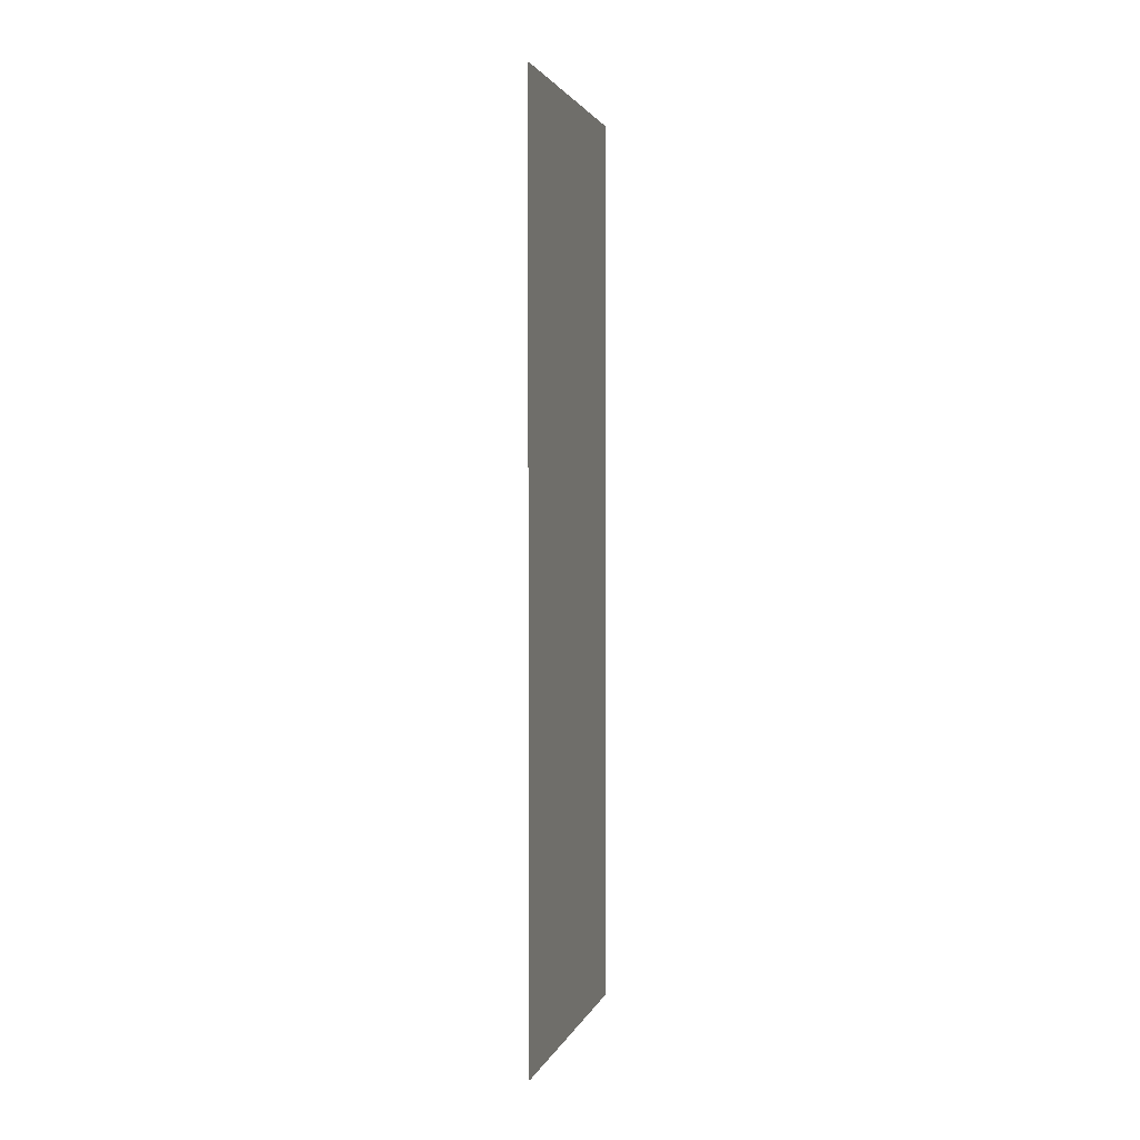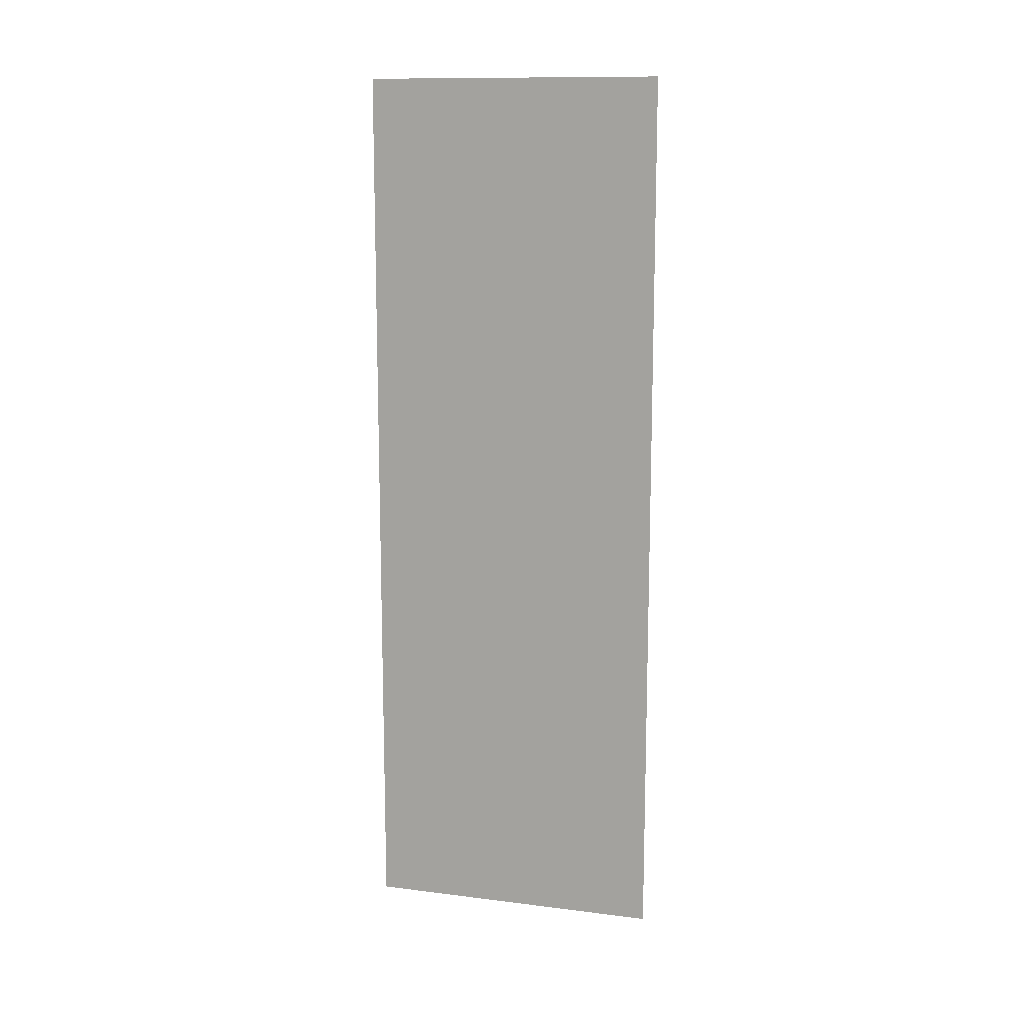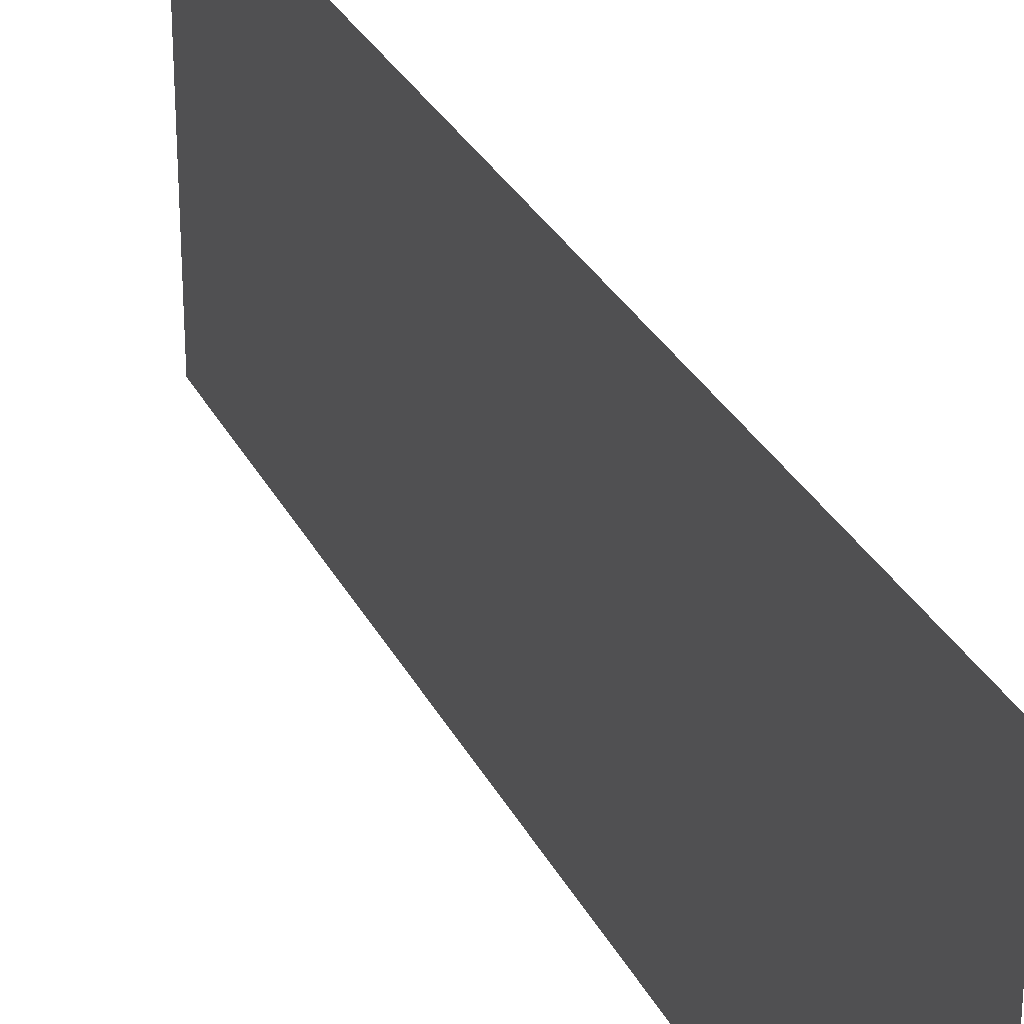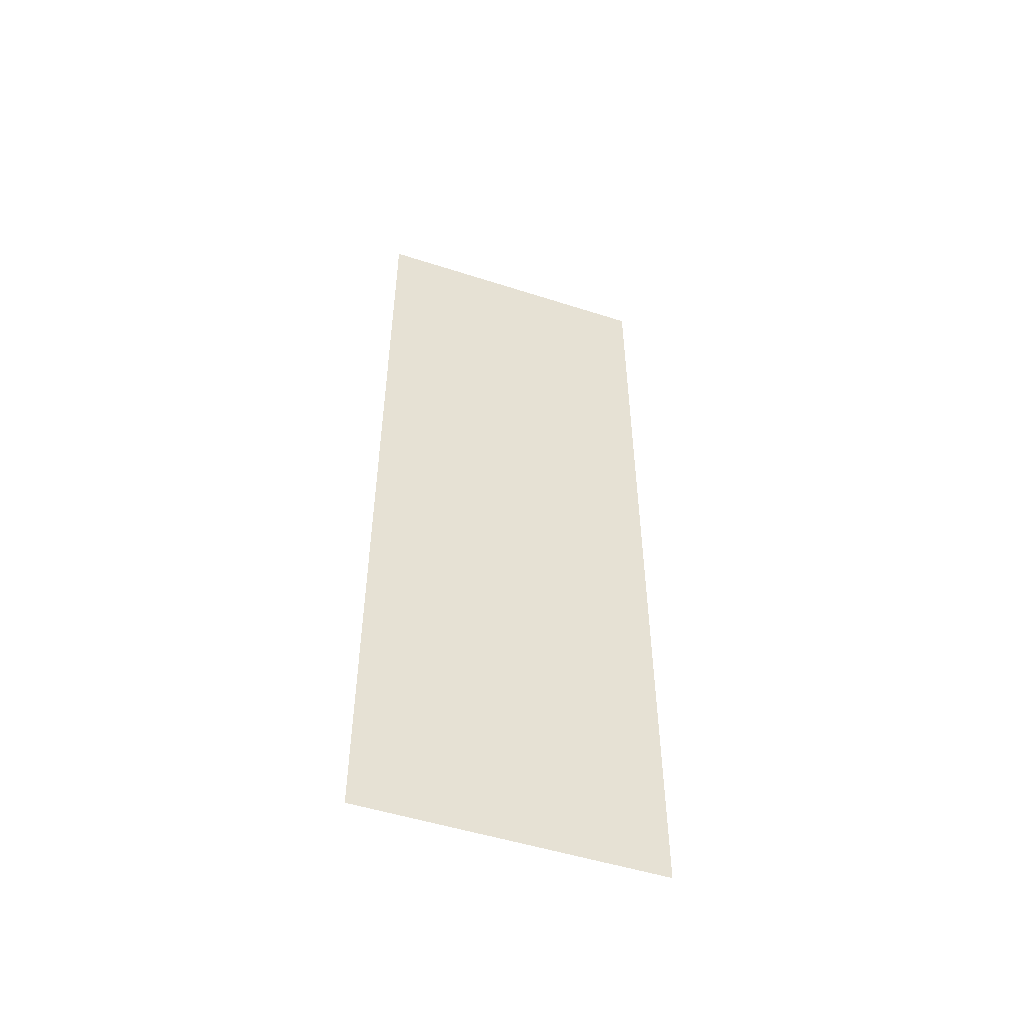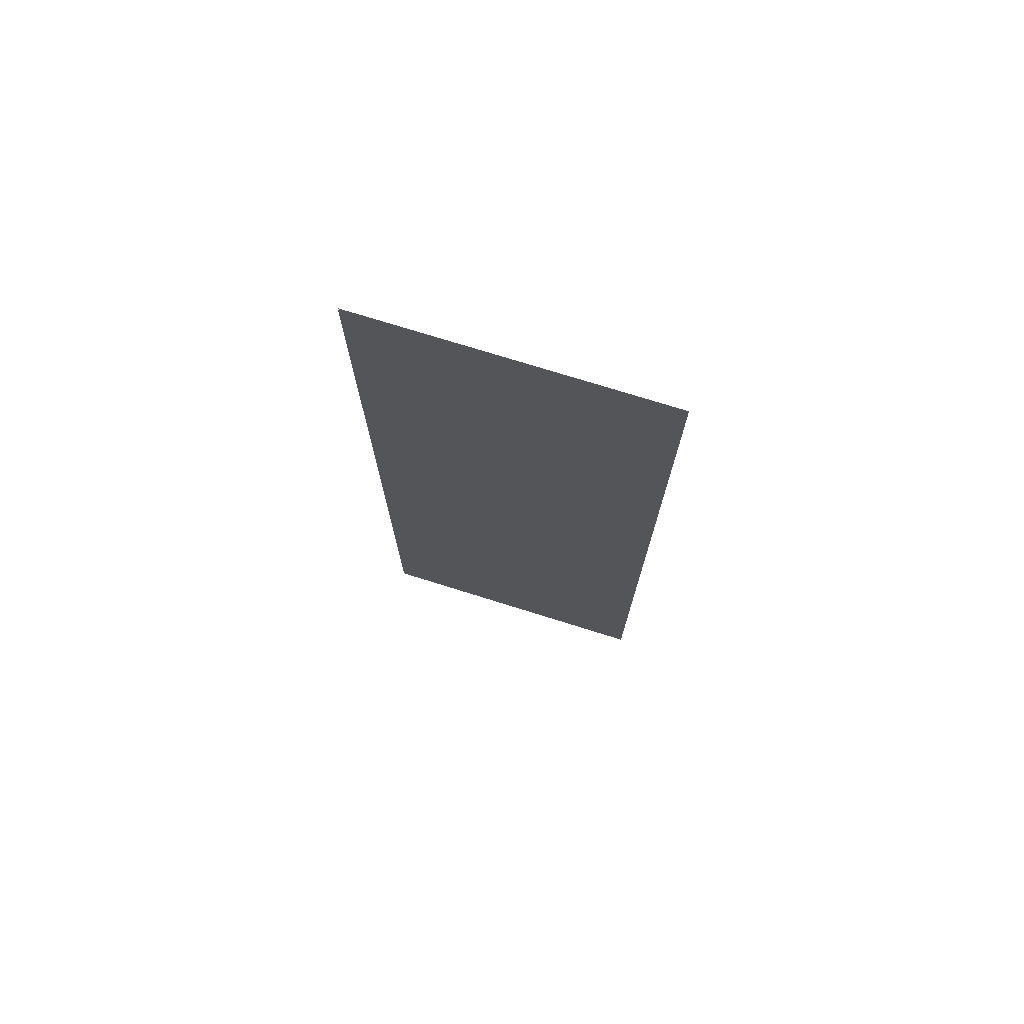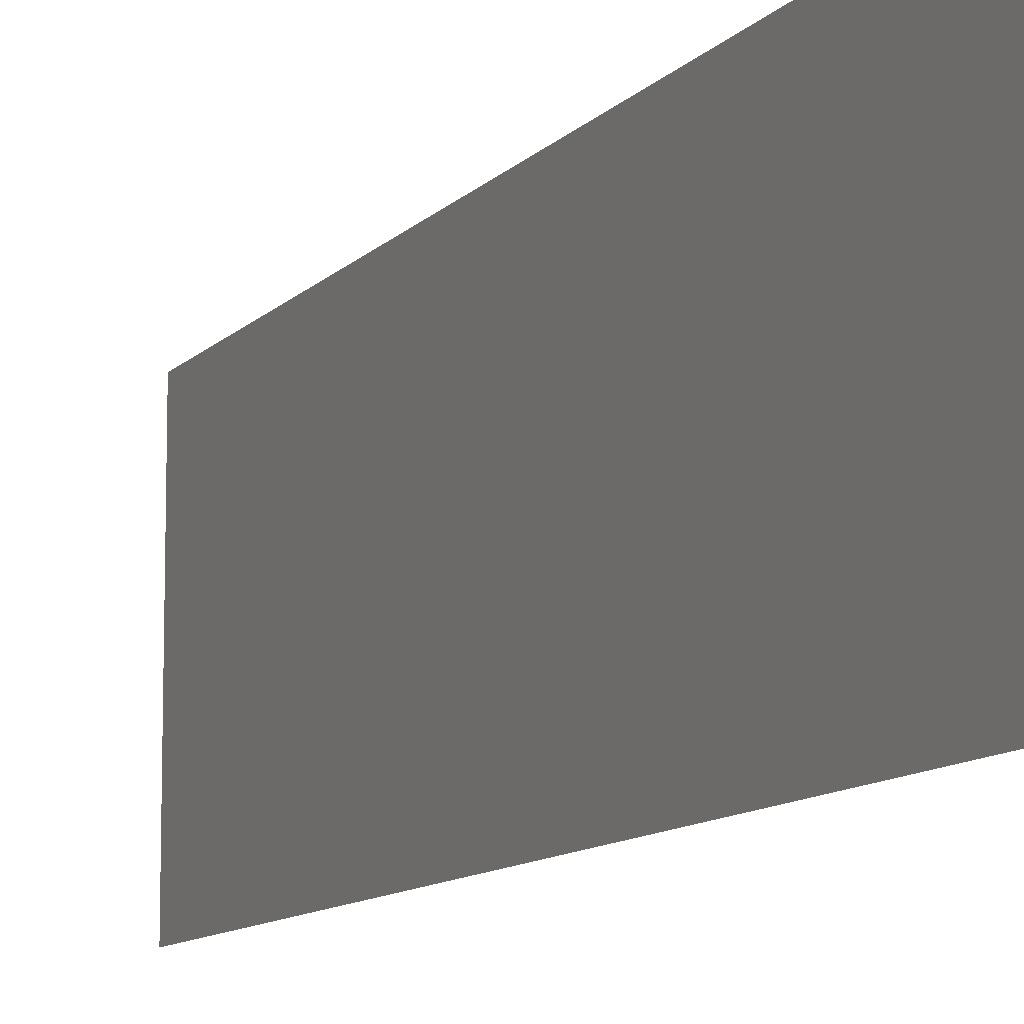
<metadata>
{"format":"obj","ext":"obj","renderer":"f3d","projection":"perspective","resolution":1024,"background":"white","views":[{"elev":2.2,"azim":14.0,"up":"+Z"},{"elev":12.6,"azim":-73.9,"up":"+Z"},{"elev":29.0,"azim":-22.2,"up":"+Y"},{"elev":-50.8,"azim":-109.4,"up":"+Z"},{"elev":74.0,"azim":-72.6,"up":"+Z"},{"elev":-10.4,"azim":156.5,"up":"+Y"}]}
</metadata>
<code>
o Tower_Block_ChainFence3
v 0.002929 1.653 2.478
v 0.002931 0.000895 2.478
v 0.002929 0.000895 0.8259
v 0.002929 1.653 -0.8259
v 0.002929 1.653 -2.478
v 0.002929 0.000893 -0.8259
v 0.002929 0.000893 -2.478
v 0.002929 1.653 0.8259
v -0.00293 1.653 2.478
v -0.002928 0.000895 2.478
v -0.00293 0.000895 0.8259
v -0.00293 1.653 -0.8259
v -0.00293 1.653 -2.478
v -0.00293 0.000893 -0.8259
v -0.00293 0.000893 -2.478
v -0.00293 1.653 0.8259
f 1 2 3 8
f 4 6 7 5
f 8 3 6 4
f 9 16 11 10
f 12 13 15 14
f 16 12 14 11

</code>
